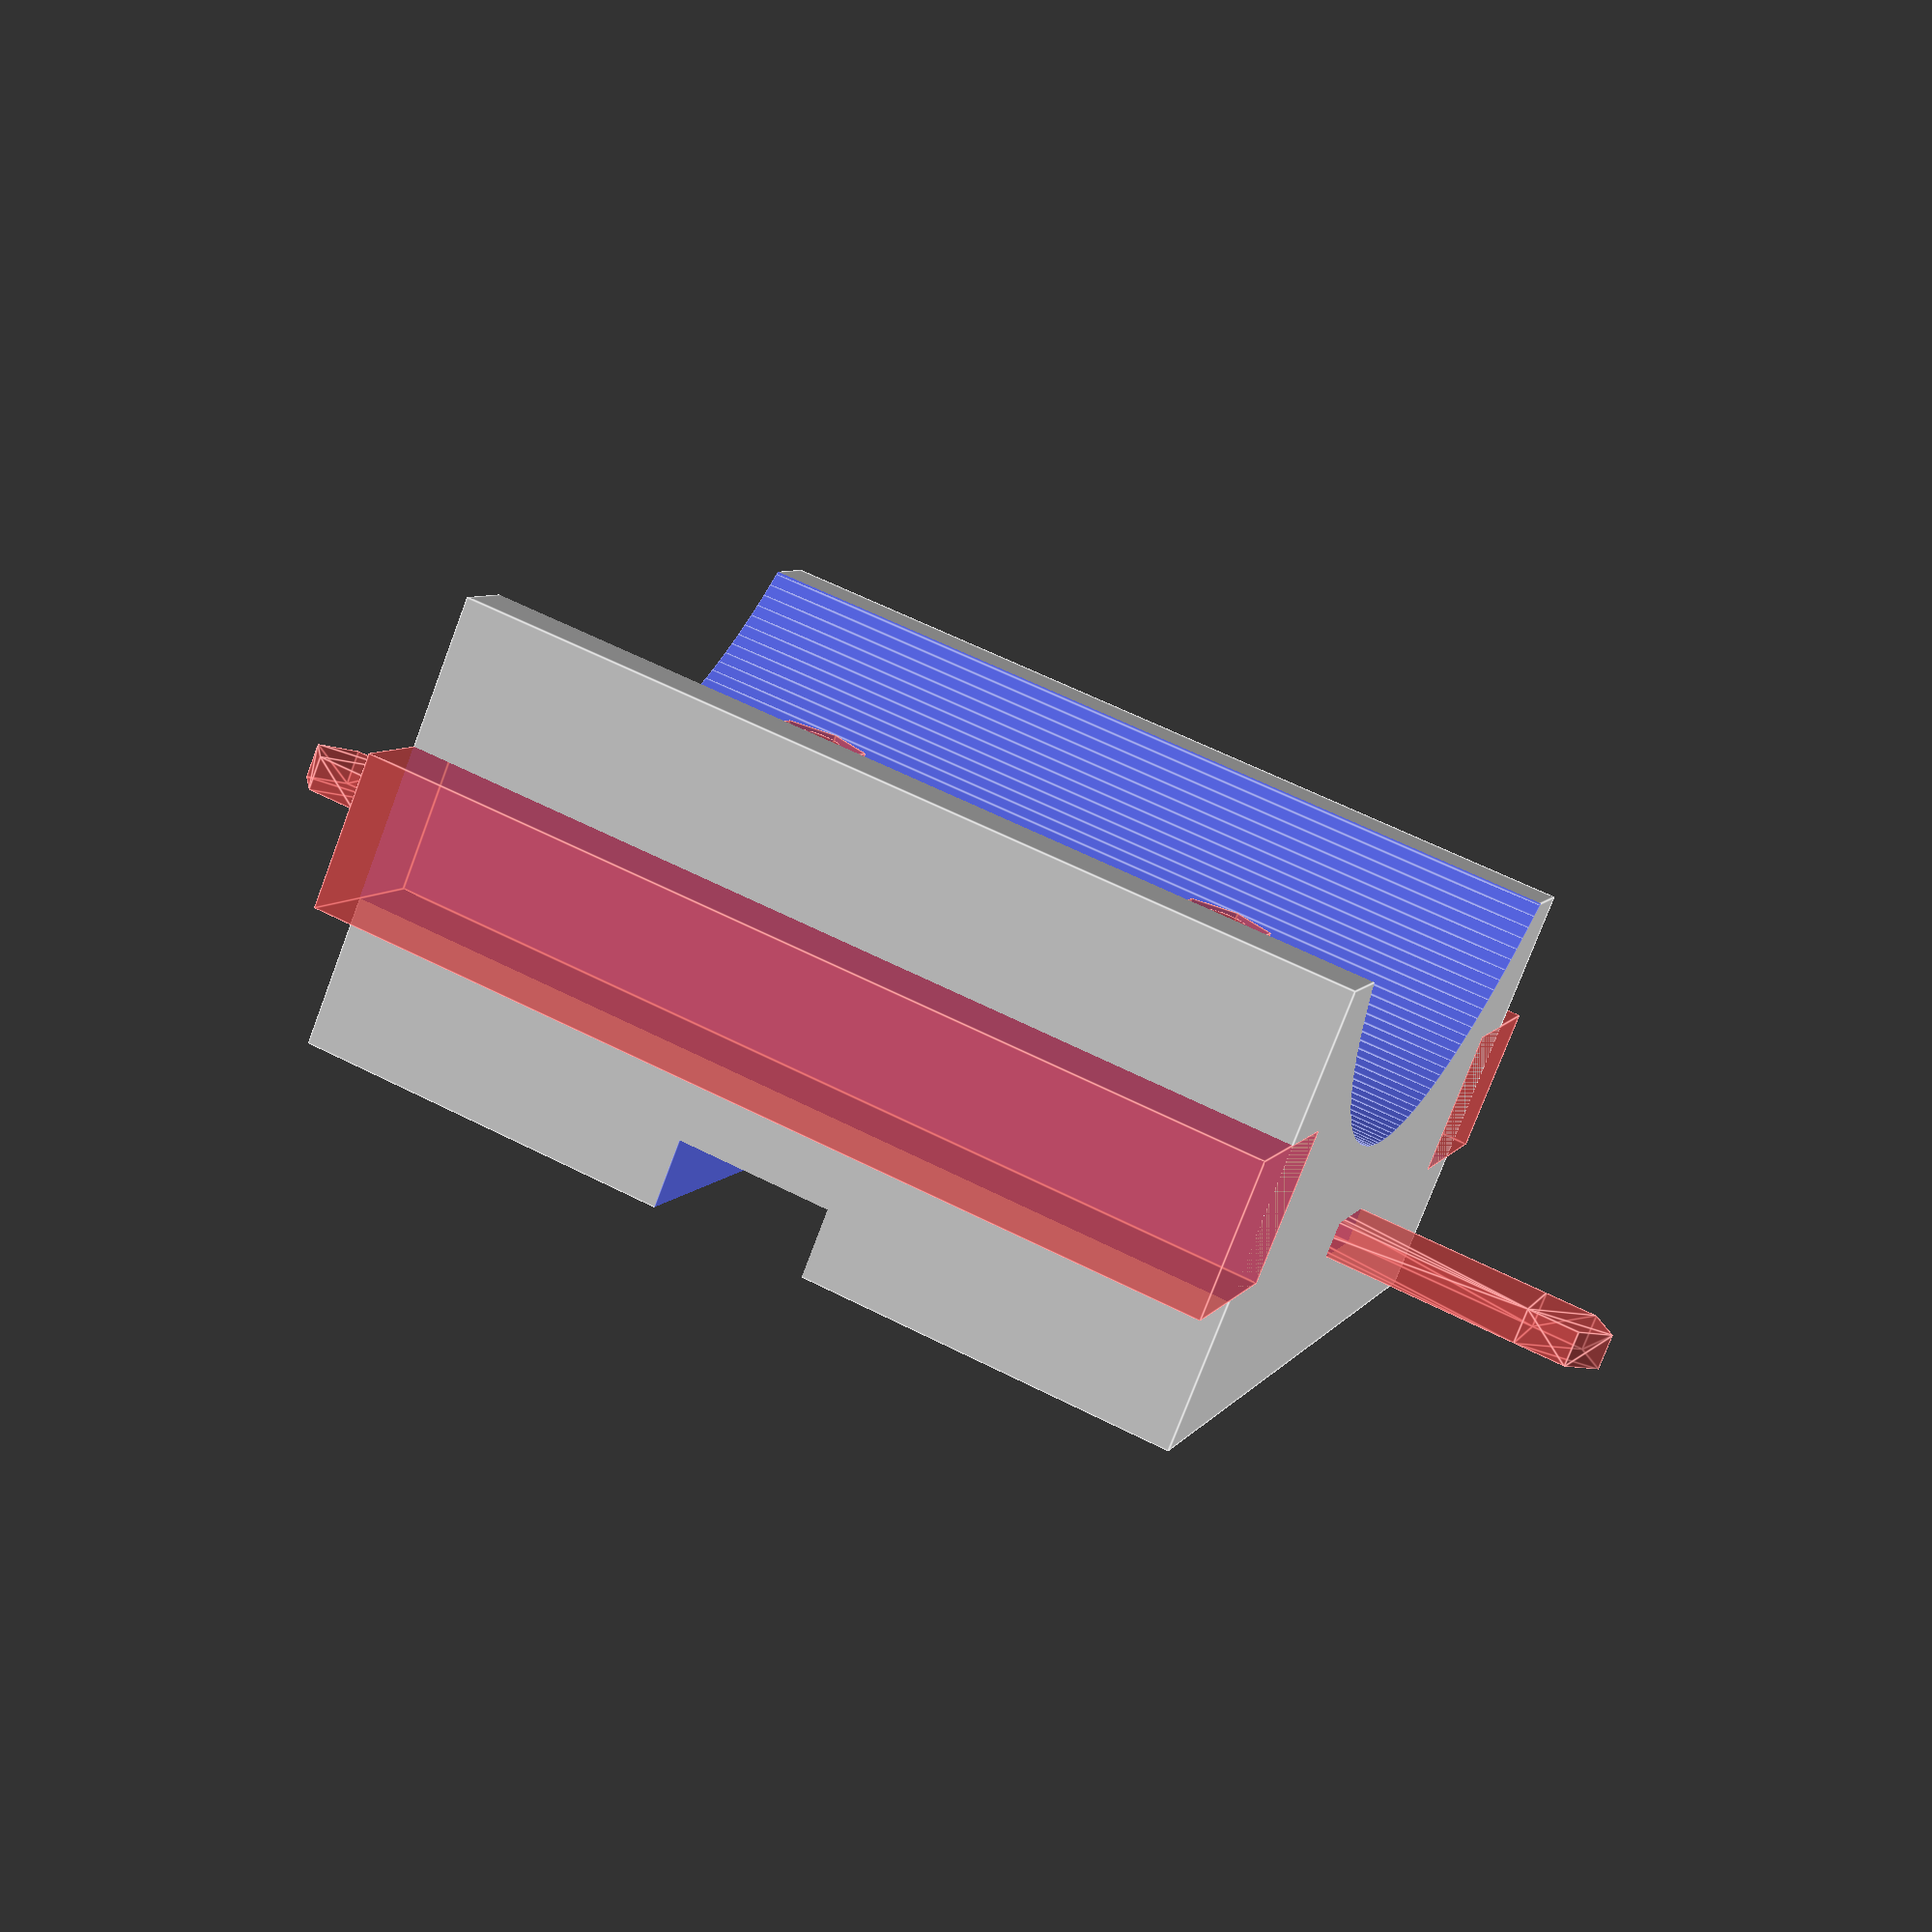
<openscad>
// collection of parts for the new picker idea

airflow = 57;
sleeveout = airflow+1;

// [fullOD, shaftD, thickness, turning_hubD]
hubbearing = [22,8,7,13];
travelbearing = [6,3,2.5,5];
travelwheel = 60;
travelpeg = travelwheel - travelbearing[1];

fat     = 0.3;  // add-on to make walls cut out enough space
hb      = 12.7 + fat; // height of bar cross-section
wthk    = 1.5 + fat;  // thickness of walls
flrthk  = 1.6 + fat;  // thickness of floor (that walls extend from)
inside  = 6.9 - fat;  // between walls, across floor (subtracting 2*.5*fat)
c_bar = [[0,0], [0,hb], [wthk, hb], [wthk, flrthk], [wthk+inside, flrthk], [wthk+inside, hb], [wthk+inside+wthk, hb], [wthk+inside+wthk, 0]];

//#shaft(travelbearing);
//#cbar(barH=100);
//#can_sleeve();
//translate([50,50,0])
//    for (i=[0:3:360]){
//        nutbolt(nut_position=20*i/360, channel_ang=i);
//    }
//bigwheel_part();

// bartest();

upndown();

// for cutting out shaft and hub-turning space
module shaft(bearing, xtraH=0, hubclearance=0.5){
    height=bearing[2] + xtraH;
    translate([0,0,-height/2-hubclearance/2])
        cylinder(r=bearing[3]/2, h=hubclearance, center=true, $fn=28);
    translate([0,0,0])
        cylinder(r=bearing[1]/2, h=height, center=true, $fn=24);
    translate([0,0,height/2+hubclearance/2])
        cylinder(r=bearing[3]/2, h=hubclearance, center=true, $fn=28);
    echo("shaft of bearing = ", bearing, "is top-to-bottom = ", hubclearance*2 + height);
} 

// alluminum c-channel, positive or negative
module cbar(outline=c_bar, barH=50){
    midbar = outline[7][0] / 2;
    echo("midbar read as: ",midbar);
    translate([-midbar,0,0])
    linear_extrude(center=true, height=barH, convexity=10, slices=2)
        polygon(points=outline);
}

// intended as positive model, could add scale or thickness
module can_sleeve (emptyness=airflow, thickness=sleeveout-airflow-0.2, sleeveH=25){
    translate([0,0,-sleeveH/2])
        rotate_extrude($fn=196)
            translate([(emptyness+thickness) / 2, 0, 0])
                polygon(points=[[0,0], [0,sleeveH], [thickness,sleeveH], [thickness,0]]);
}

// negative model with channel for captured nut insertion
module nutbolt(hexhead=6.65, 
                shaftD=3.1, 
                shaftlen=20, 
                nut_position=17,
                nut_thick=2.33,  
                channel_len=30, 
                channel_ang=0,){
    color( .5, .9, .9 )
    translate([0,0,-shaftlen/2]){  //center it by shaftlen
        //shaft
        cylinder(r=shaftD/2, h=shaftlen, center=false, $fn=18);
        //head
        #translate([0,0,shaftlen-hexhead/2])
        cylinder(r=hexhead/2, h=hexhead/2, center=false, $fn=6);
        //nut + channel
        translate([0,0,shaftlen-nut_position])
        hull(){
        rotate([0,0,channel_ang])
            cylinder(r=hexhead/2+.1, h=nut_thick+.1, center=false, $fn=6);
        translate([cos(channel_ang)*channel_len, 
                    sin(channel_ang)*channel_len, 0])
            rotate([0,0,channel_ang])
                cylinder(r=hexhead/2+.2, h=nut_thick+.1, center=false, $fn=6);
        }
    }
}

module motorhub(flat_to_flat=4.76, diameter=7.4, height=5.57, baseD=9, baseH=1.0){
    cutrad = (diameter - flat_to_flat)/2;
    cutcenter = flat_to_flat/2 + cutrad;
    cylinder(r=baseD/2, h=baseH+0.1, center=false, $fn=36);
    cylinder(r=0.8, h=baseH+5*height+.1, center=true, $fn=6);
    translate([0,0,baseH])
        difference(){
            cylinder(r=diameter/2, h=height+baseH, center=false, $fn=24);
            for (i=[cutcenter+0.05, -cutcenter-0.05]){
                translate([0,i,(height+baseH)/2])
                    cube([diameter+0.1, cutrad+0.1, height+.1], center=true);
            }

        }
}
    
module bigwheel_part(od=travelwheel, thk=4, hub=12, hubthk=4, show=true, holes=6, lever=5){
    overall_thk = thk+hubthk;
    echo("overall bigwheel thickness is : ", overall_thk);
    difference(){
        union(){
            cylinder(r=od/2, h=thk, $fn=196);
            translate([0,0,4])
            cylinder(r=hub/2, h=hubthk, $fn=64);
        }
        translate([0,0,overall_thk+0.05]) rotate([180,0,0])
            motorhub();
        for (i=[0 : 360/holes : 360-(360/holes)*.5]){
            translate([od/3.14*cos(i), od/3.14*sin(i), hubthk/2])
                cylinder(r=od*.5/(holes-1), h=hubthk+.1, center=true, $fn=42);
        }
        translate([0,od/2-lever,-9]) rotate([0,0,0])
            nutbolt();
        translate([0,-od/2+lever,-9]) rotate([0,0,0])
            nutbolt();
    }
}


module bartest(ht=10){
    difference(){
    minkowski(){
        cube([20,20,10], center=true);
        cylinder(r=4, h=.1, center=true, $fn=24);
    }
    translate([-7,-9,0])
        #cbar(barH=30);
    translate([17,0,0]) rotate([0,0,90])
        #cbar(barH=30);
    translate([0,10.5,0]) rotate([90,0,0])
        #shaft(hubbearing);
    }
}

module upndown(ht=travelwheel){
    difference(){
    cube([travelwheel, travelwheel/2, ht], center=true);
    // lift rail
    translate([0, travelwheel/2-hb, 0])
        cube([travelwheel+.1, hb+.1, c_bar[6][0]+.1], center=true);
    // side rails
    translate([-travelwheel/2,0, 0])
        #cube([hb, c_bar[6][0], travelwheel], center=true);
    translate([travelwheel/2,0, 0])
        #cube([hb, c_bar[6][0], travelwheel], center=true);
    // cylinder space
    translate([0, -travelwheel/2, 0])
        cylinder(r = (sleeveout+.5)/2, h=ht+.1, $fn=196, center=true);
    // nuts
    translate([0,0,ht/4]) rotate([90,0,0])
        #nutbolt(channel_ang=90);
    translate([0,0,-ht/4]) rotate([90,0,0])
        #nutbolt(channel_ang=-90);
    }
}
        

</openscad>
<views>
elev=121.3 azim=48.9 roll=242.1 proj=p view=edges
</views>
